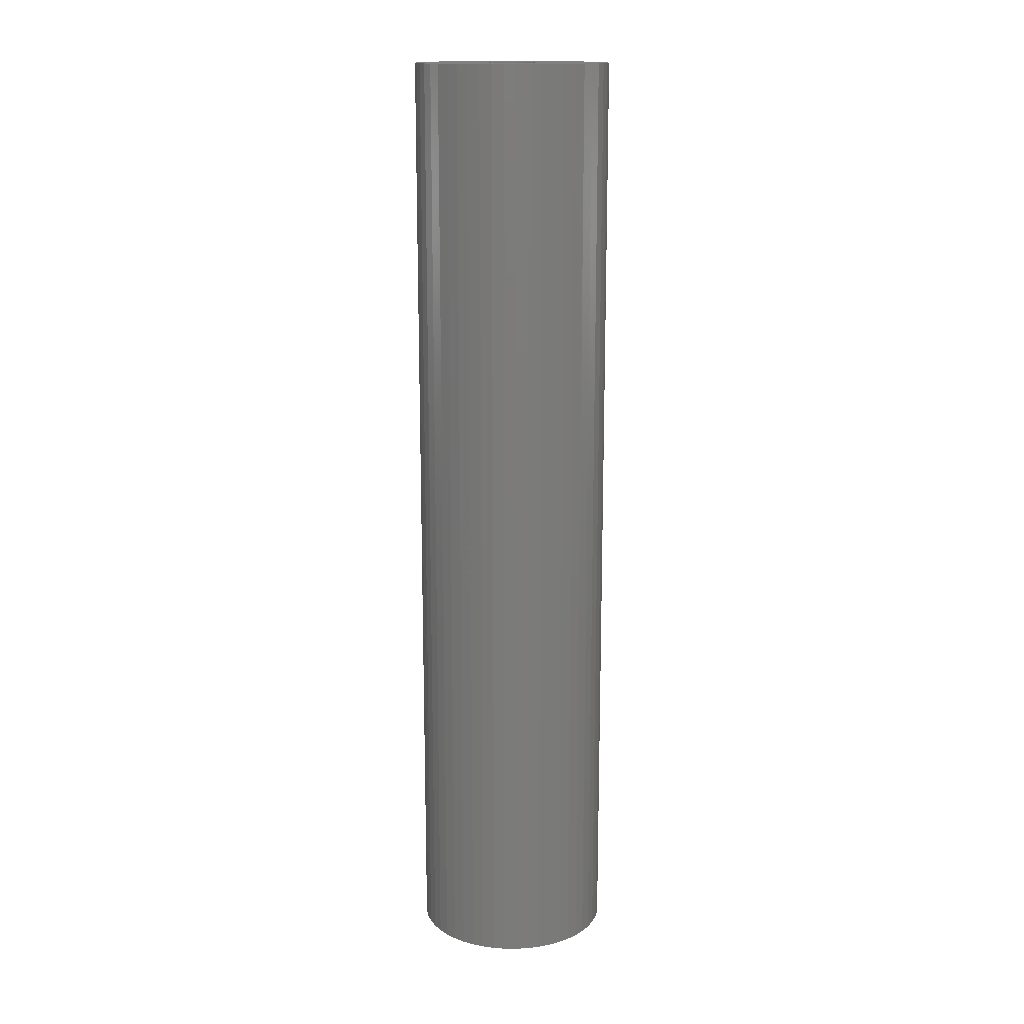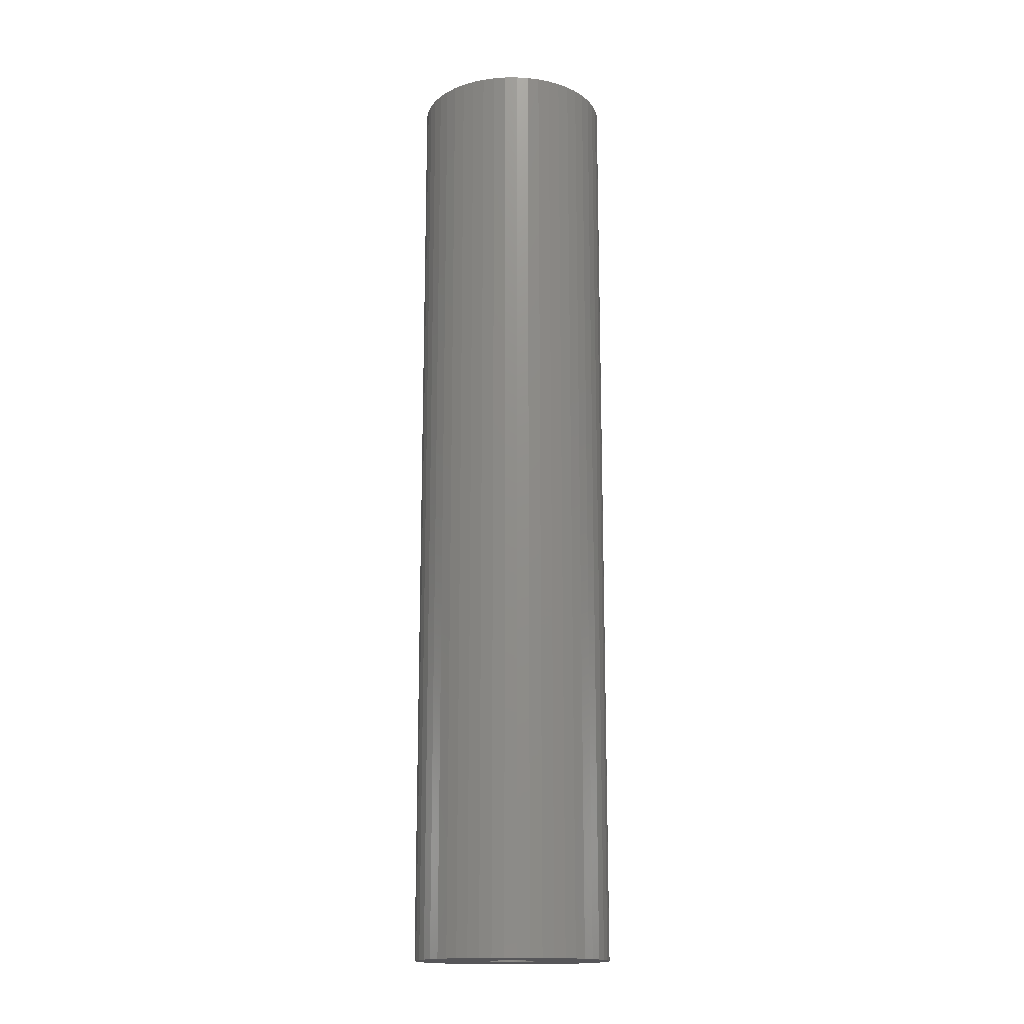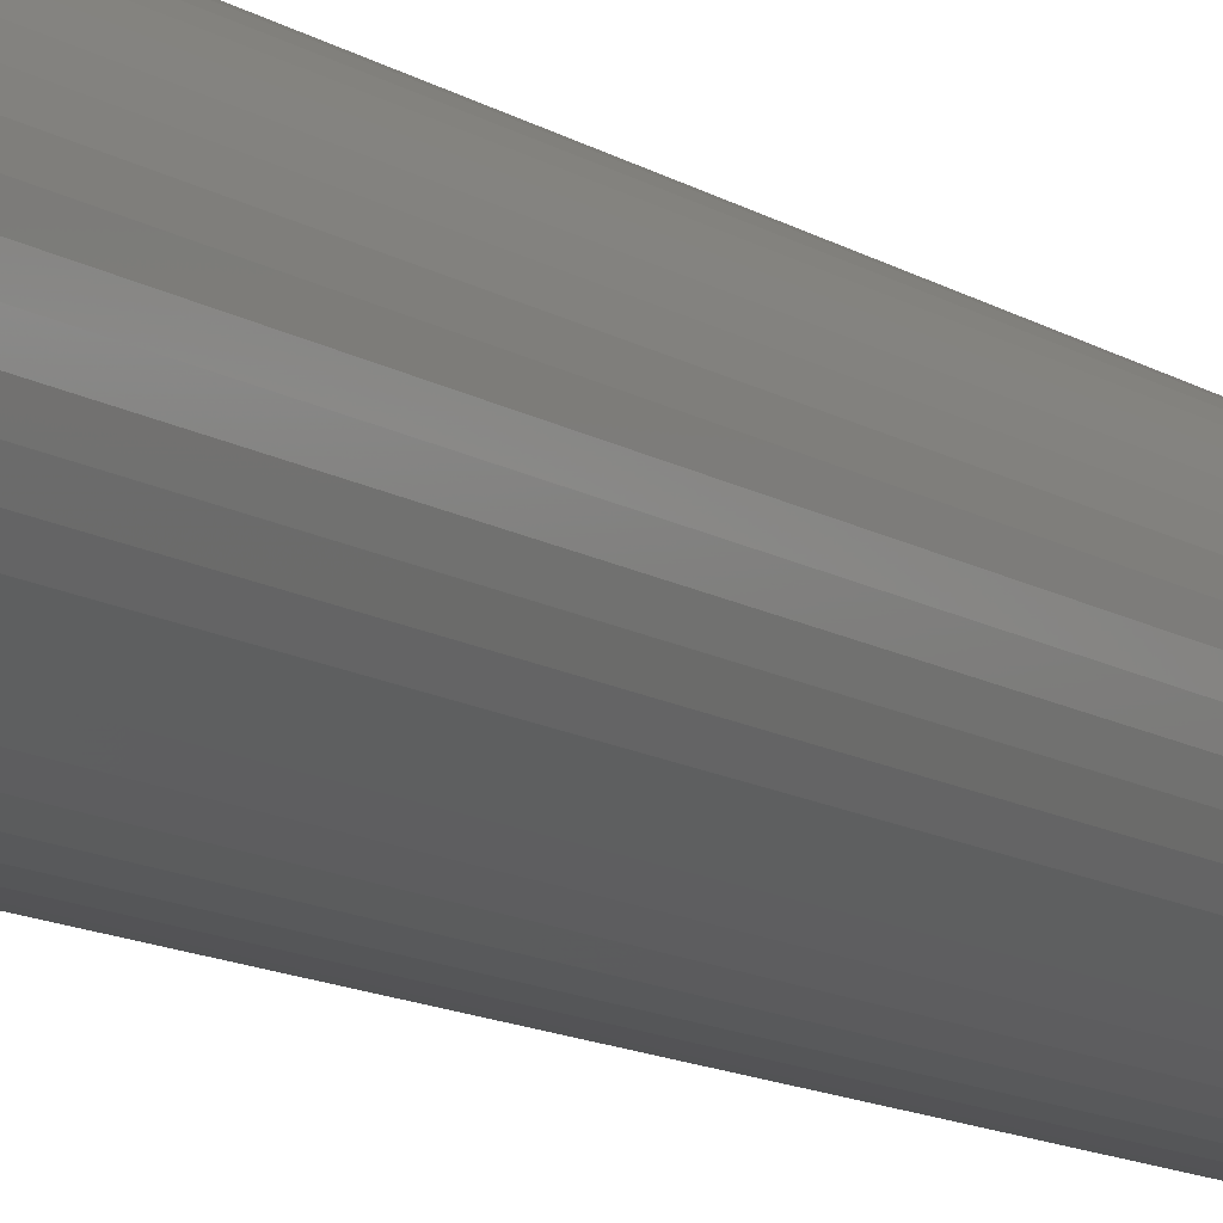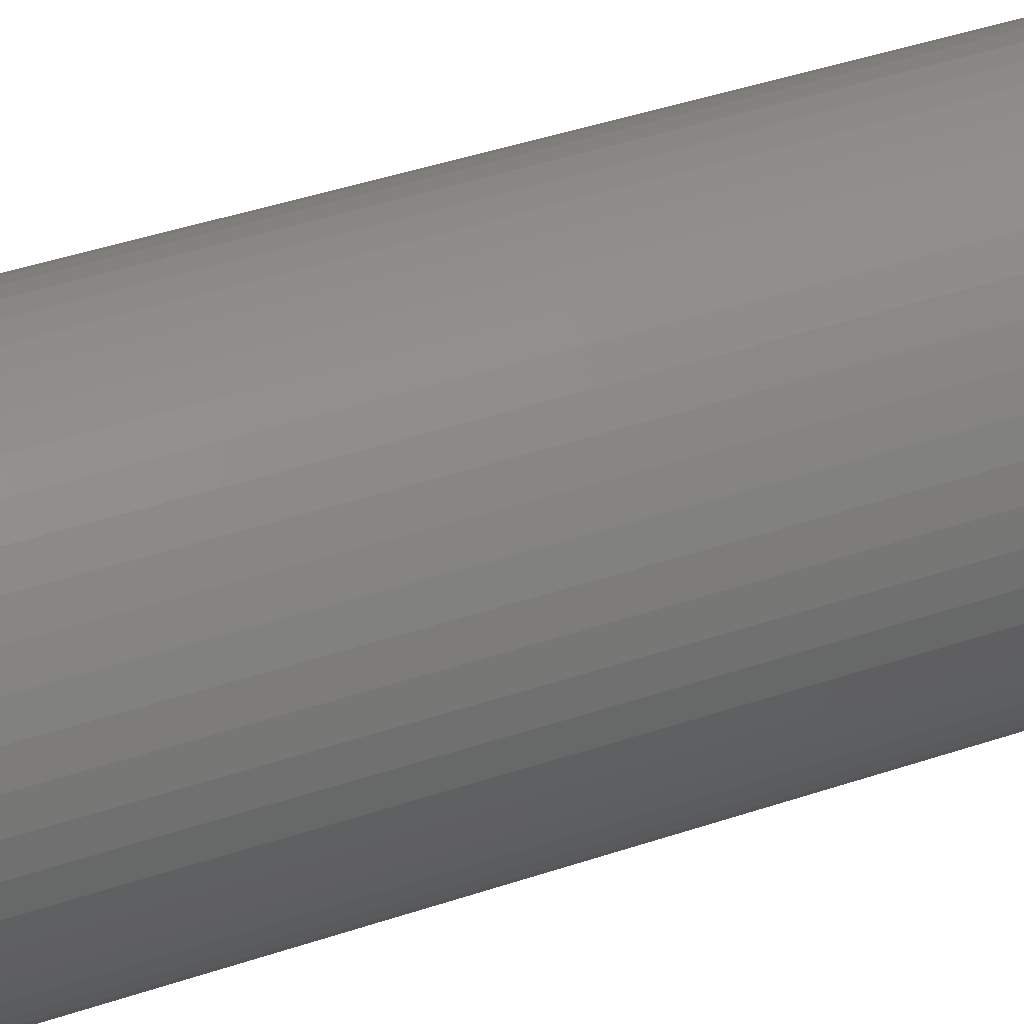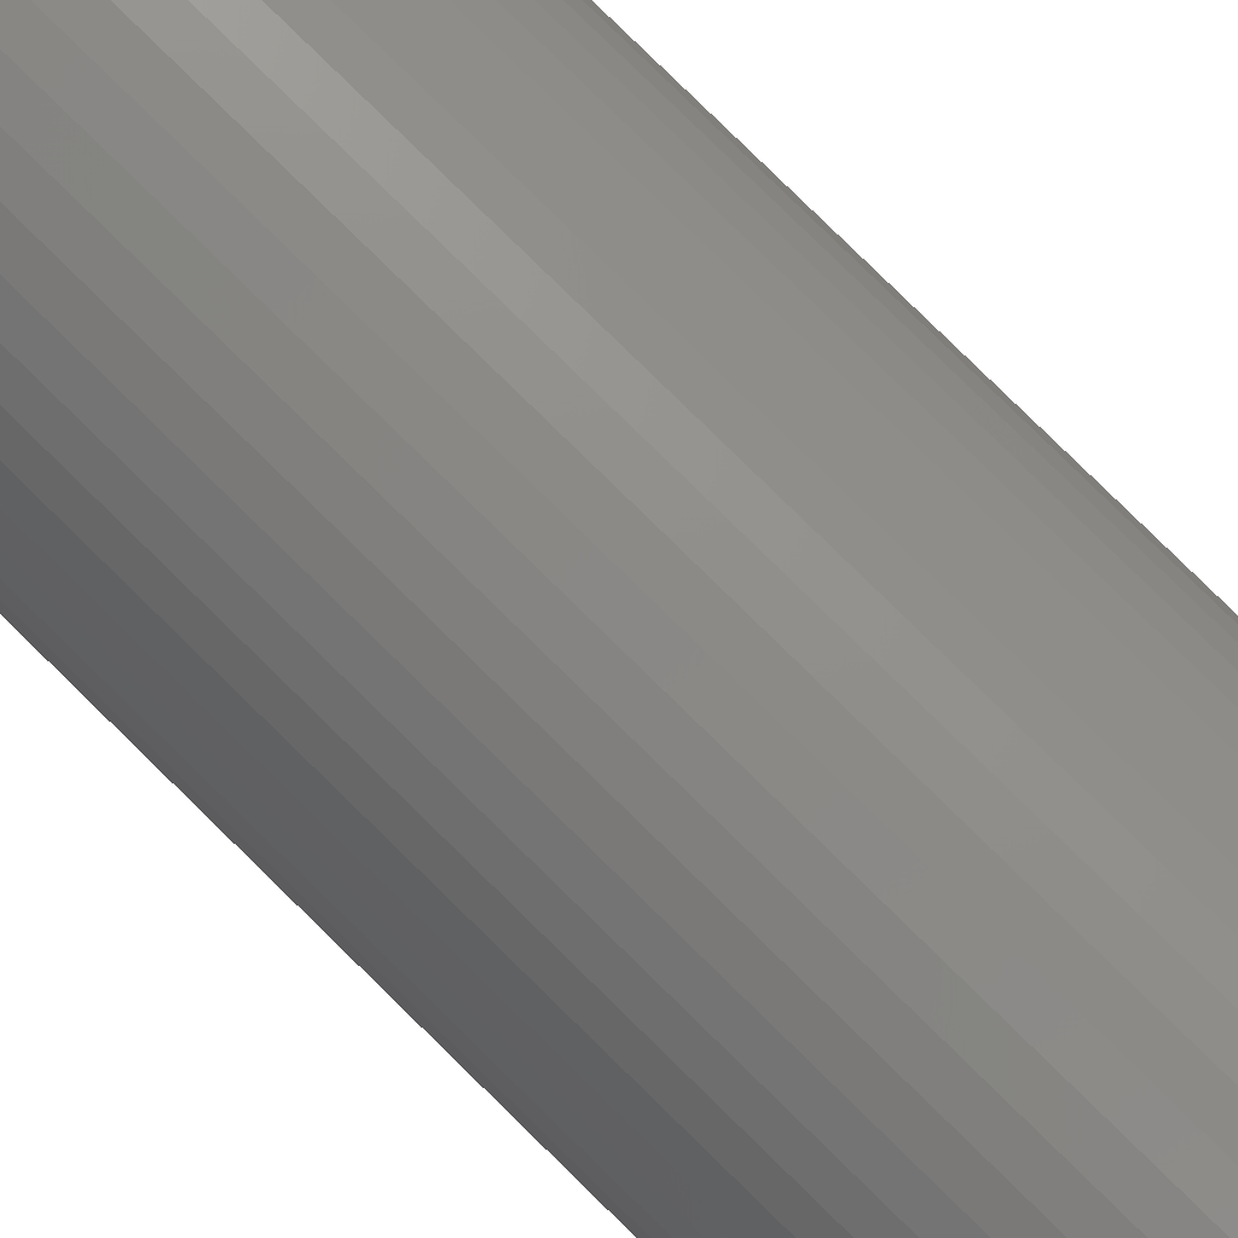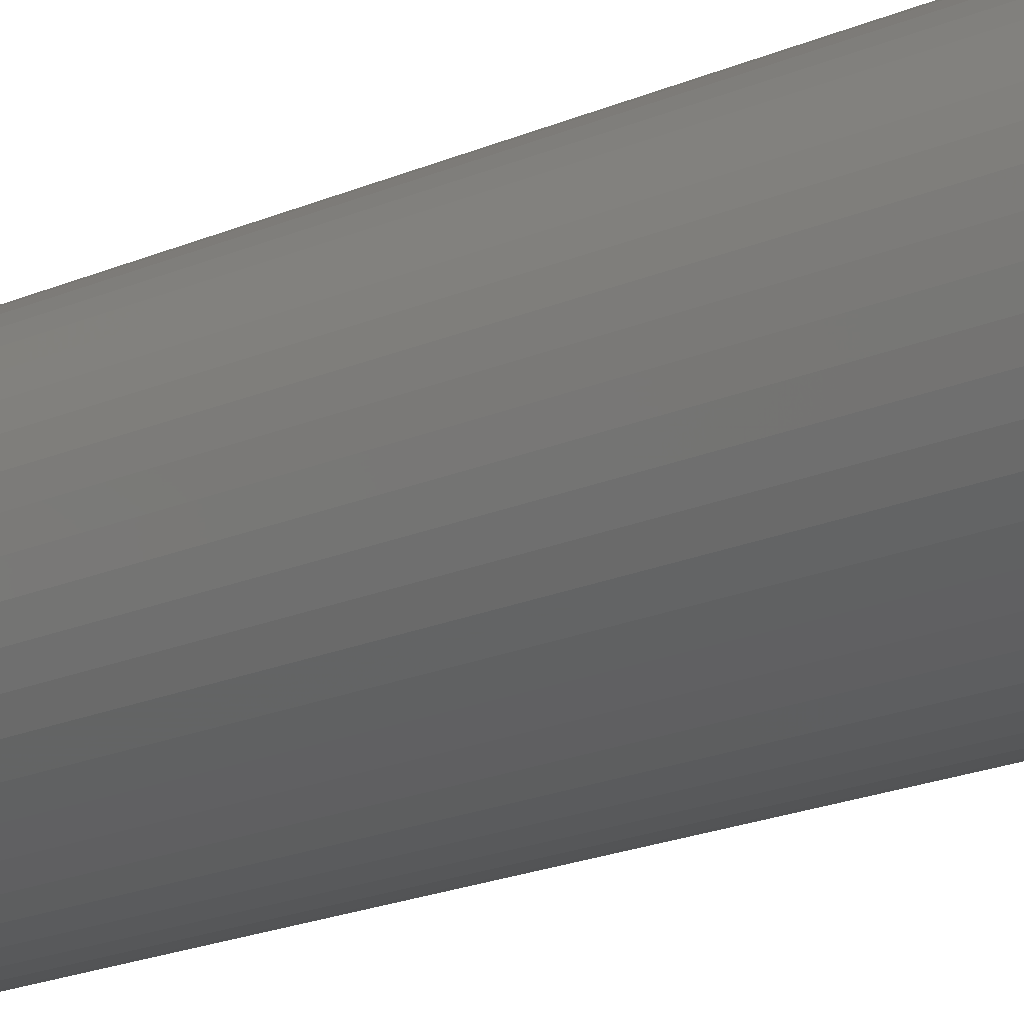
<metadata>
{"format":"stl","ext":"stl","renderer":"f3d","projection":"perspective","resolution":1024,"background":"white","views":[{"elev":15.4,"azim":-157.7,"up":"+Z"},{"elev":-16.3,"azim":144.7,"up":"+Z"},{"elev":-10.8,"azim":31.5,"up":"+Y"},{"elev":32.1,"azim":62.8,"up":"+Y"},{"elev":78.5,"azim":134.6,"up":"+Y"},{"elev":-16.4,"azim":134.2,"up":"+Y"}]}
</metadata>
<code>
# stl→obj: 200 verts, 400 faces
v 6.25 0 30
v 6.201 0.7833 -30
v 6.201 0.7833 30
v 6.25 0 -30
v -6.25 0 -30
v -6.201 0.7833 30
v -6.201 0.7833 -30
v -6.25 0 30
v 0.3924 6.238 -30
v -0.3924 6.238 30
v 0.3924 6.238 30
v -0.3924 6.238 -30
v -0.3924 -6.238 -30
v 0.3924 -6.238 30
v -0.3924 -6.238 30
v 0.3924 -6.238 -30
v 4.556 4.278 -30
v 3.984 4.816 30
v 4.556 4.278 30
v 3.984 4.816 -30
v -3.984 4.816 -30
v -4.556 4.278 30
v -3.984 4.816 30
v -4.556 4.278 -30
v -1.931 5.944 -30
v -2.661 5.655 30
v -1.931 5.944 30
v -2.661 5.655 -30
v 5.811 2.301 30
v 5.477 3.011 -30
v 5.477 3.011 30
v 5.811 2.301 -30
v 5.056 3.674 -30
v 5.056 3.674 30
v 2.661 5.655 -30
v 1.931 5.944 30
v 2.661 5.655 30
v 1.931 5.944 -30
v 1.171 6.139 30
v 1.171 6.139 -30
v 3.349 5.277 -30
v 3.349 5.277 30
v -5.811 2.301 -30
v -5.477 3.011 30
v -5.477 3.011 -30
v -5.811 2.301 30
v -5.056 3.674 -30
v -5.056 3.674 30
v -6.054 1.554 -30
v -6.054 1.554 30
v -3.349 5.277 30
v -3.349 5.277 -30
v -1.171 6.139 30
v -1.171 6.139 -30
v 1.171 -6.139 30
v 1.171 -6.139 -30
v 1.931 -5.944 -30
v 2.661 -5.655 30
v 1.931 -5.944 30
v 2.661 -5.655 -30
v 6.054 1.554 30
v 6.054 1.554 -30
v 1.55 0 30
v 1.538 0.1943 30
v 6.201 -0.7833 30
v 1.501 0.3855 30
v 1.538 -0.1943 30
v 1.441 0.5706 30
v 6.054 -1.554 30
v 1.358 0.7467 30
v 1.501 -0.3855 30
v 1.254 0.9111 30
v 5.811 -2.301 30
v 1.13 1.061 30
v 1.441 -0.5706 30
v 0.988 1.194 30
v 5.477 -3.011 30
v 0.8305 1.309 30
v 1.358 -0.7467 30
v 0.66 1.402 30
v 5.056 -3.674 30
v 1.254 -0.9111 30
v 0.479 1.474 30
v 0.2904 1.523 30
v 0.09732 1.547 30
v -0.09732 1.547 30
v -0.2904 1.523 30
v -0.479 1.474 30
v -0.66 1.402 30
v -0.8305 1.309 30
v -0.988 1.194 30
v -1.13 1.061 30
v -1.254 0.9111 30
v 4.556 -4.278 30
v 1.13 -1.061 30
v 3.984 -4.816 30
v 0.988 -1.194 30
v 3.349 -5.277 30
v 0.8305 -1.309 30
v 0.66 -1.402 30
v 0.479 -1.474 30
v 0.2904 -1.523 30
v 0.09732 -1.547 30
v -0.09732 -1.547 30
v -0.2904 -1.523 30
v -1.171 -6.139 30
v -0.479 -1.474 30
v -1.931 -5.944 30
v -0.66 -1.402 30
v -2.661 -5.655 30
v -0.8305 -1.309 30
v -3.349 -5.277 30
v -0.988 -1.194 30
v -3.984 -4.816 30
v -1.13 -1.061 30
v -4.556 -4.278 30
v -1.254 -0.9111 30
v -5.056 -3.674 30
v -1.358 -0.7467 30
v -5.477 -3.011 30
v -1.441 -0.5706 30
v -5.811 -2.301 30
v -1.501 -0.3855 30
v -6.054 -1.554 30
v -1.538 -0.1943 30
v -6.201 -0.7833 30
v -1.55 0 30
v -1.358 0.7467 30
v -1.441 0.5706 30
v -1.501 0.3855 30
v -1.538 0.1943 30
v 6.201 -0.7833 -30
v 5.056 -3.674 -30
v 4.556 -4.278 -30
v 6.054 -1.554 -30
v 5.811 -2.301 -30
v -5.477 -3.011 -30
v -5.811 -2.301 -30
v 1.55 0 -30
v 1.538 -0.1943 -30
v 1.501 -0.3855 -30
v 1.538 0.1943 -30
v 1.441 -0.5706 -30
v 5.477 -3.011 -30
v 1.358 -0.7467 -30
v 1.501 0.3855 -30
v 1.254 -0.9111 -30
v 1.13 -1.061 -30
v 3.984 -4.816 -30
v 1.441 0.5706 -30
v 0.988 -1.194 -30
v 3.349 -5.277 -30
v 0.8305 -1.309 -30
v 1.358 0.7467 -30
v 0.66 -1.402 -30
v 1.254 0.9111 -30
v 0.479 -1.474 -30
v 0.2904 -1.523 -30
v 0.09732 -1.547 -30
v -0.09732 -1.547 -30
v -0.2904 -1.523 -30
v -1.171 -6.139 -30
v -0.479 -1.474 -30
v -1.931 -5.944 -30
v -0.66 -1.402 -30
v -2.661 -5.655 -30
v -0.8305 -1.309 -30
v -3.349 -5.277 -30
v -0.988 -1.194 -30
v -3.984 -4.816 -30
v -1.13 -1.061 -30
v -4.556 -4.278 -30
v -1.254 -0.9111 -30
v -5.056 -3.674 -30
v 1.13 1.061 -30
v 0.988 1.194 -30
v 0.8305 1.309 -30
v 0.66 1.402 -30
v 0.479 1.474 -30
v 0.2904 1.523 -30
v 0.09732 1.547 -30
v -0.09732 1.547 -30
v -0.2904 1.523 -30
v -0.479 1.474 -30
v -0.66 1.402 -30
v -0.8305 1.309 -30
v -0.988 1.194 -30
v -1.13 1.061 -30
v -1.254 0.9111 -30
v -1.358 0.7467 -30
v -1.441 0.5706 -30
v -1.501 0.3855 -30
v -1.538 0.1943 -30
v -1.55 0 -30
v -1.358 -0.7467 -30
v -1.441 -0.5706 -30
v -1.501 -0.3855 -30
v -6.054 -1.554 -30
v -1.538 -0.1943 -30
v -6.201 -0.7833 -30
f 1 2 3
f 2 1 4
f 5 6 7
f 6 5 8
f 9 10 11
f 10 9 12
f 13 14 15
f 14 13 16
f 17 18 19
f 18 17 20
f 21 22 23
f 22 21 24
f 25 26 27
f 26 25 28
f 29 30 31
f 30 29 32
f 31 33 34
f 33 31 30
f 35 36 37
f 36 35 38
f 38 39 36
f 39 38 40
f 41 37 42
f 37 41 35
f 43 44 45
f 44 43 46
f 47 22 24
f 22 47 48
f 49 46 43
f 46 49 50
f 28 51 26
f 51 28 52
f 12 53 10
f 53 12 54
f 16 55 14
f 55 16 56
f 57 58 59
f 58 57 60
f 61 32 29
f 32 61 62
f 3 62 61
f 62 3 2
f 34 17 19
f 17 34 33
f 40 11 39
f 11 40 9
f 20 42 18
f 42 20 41
f 45 48 47
f 48 45 44
f 7 50 49
f 50 7 6
f 63 1 3
f 64 3 61
f 1 63 65
f 66 61 29
f 67 65 63
f 68 29 31
f 65 67 69
f 70 31 34
f 71 69 67
f 72 34 19
f 69 71 73
f 74 19 18
f 75 73 71
f 76 18 42
f 73 75 77
f 78 42 37
f 79 77 75
f 80 37 36
f 77 79 81
f 82 81 79
f 3 64 63
f 61 66 64
f 29 68 66
f 31 70 68
f 34 72 70
f 83 36 39
f 19 74 72
f 18 76 74
f 42 78 76
f 37 80 78
f 36 83 80
f 84 39 11
f 39 84 83
f 11 85 84
f 11 86 85
f 10 86 11
f 86 10 87
f 53 87 10
f 87 53 88
f 27 88 53
f 88 27 89
f 26 89 27
f 89 26 90
f 51 90 26
f 90 51 91
f 23 91 51
f 91 23 92
f 22 92 23
f 92 22 93
f 48 93 22
f 81 82 94
f 95 94 82
f 94 95 96
f 97 96 95
f 96 97 98
f 99 98 97
f 98 99 58
f 100 58 99
f 58 100 59
f 101 59 100
f 59 101 55
f 102 55 101
f 55 102 14
f 103 14 102
f 104 14 103
f 15 104 105
f 104 15 14
f 106 105 107
f 108 107 109
f 110 109 111
f 112 111 113
f 114 113 115
f 105 106 15
f 116 115 117
f 118 117 119
f 120 119 121
f 122 121 123
f 124 123 125
f 126 125 127
f 93 48 128
f 107 108 106
f 44 128 48
f 109 110 108
f 128 44 129
f 111 112 110
f 46 129 44
f 113 114 112
f 129 46 130
f 115 116 114
f 50 130 46
f 117 118 116
f 130 50 131
f 119 120 118
f 6 131 50
f 121 122 120
f 131 6 127
f 123 124 122
f 8 127 6
f 125 126 124
f 127 8 126
f 52 23 51
f 23 52 21
f 54 27 53
f 27 54 25
f 65 4 1
f 4 65 132
f 94 133 81
f 133 94 134
f 73 135 69
f 135 73 136
f 69 132 65
f 132 69 135
f 137 122 138
f 122 137 120
f 139 4 132
f 140 132 135
f 4 139 2
f 141 135 136
f 142 2 139
f 143 136 144
f 2 142 62
f 145 144 133
f 146 62 142
f 147 133 134
f 62 146 32
f 148 134 149
f 150 32 146
f 151 149 152
f 32 150 30
f 153 152 60
f 154 30 150
f 155 60 57
f 30 154 33
f 156 33 154
f 132 140 139
f 135 141 140
f 136 143 141
f 144 145 143
f 133 147 145
f 157 57 56
f 134 148 147
f 149 151 148
f 152 153 151
f 60 155 153
f 57 157 155
f 158 56 16
f 56 158 157
f 16 159 158
f 16 160 159
f 13 160 16
f 160 13 161
f 162 161 13
f 161 162 163
f 164 163 162
f 163 164 165
f 166 165 164
f 165 166 167
f 168 167 166
f 167 168 169
f 170 169 168
f 169 170 171
f 172 171 170
f 171 172 173
f 174 173 172
f 33 156 17
f 175 17 156
f 17 175 20
f 176 20 175
f 20 176 41
f 177 41 176
f 41 177 35
f 178 35 177
f 35 178 38
f 179 38 178
f 38 179 40
f 180 40 179
f 40 180 9
f 181 9 180
f 182 9 181
f 12 182 183
f 182 12 9
f 54 183 184
f 25 184 185
f 28 185 186
f 52 186 187
f 21 187 188
f 183 54 12
f 24 188 189
f 47 189 190
f 45 190 191
f 43 191 192
f 49 192 193
f 7 193 194
f 173 174 195
f 184 25 54
f 137 195 174
f 185 28 25
f 195 137 196
f 186 52 28
f 138 196 137
f 187 21 52
f 196 138 197
f 188 24 21
f 198 197 138
f 189 47 24
f 197 198 199
f 190 45 47
f 200 199 198
f 191 43 45
f 199 200 194
f 192 49 43
f 5 194 200
f 193 7 49
f 194 5 7
f 60 98 58
f 98 60 152
f 81 144 77
f 144 81 133
f 138 124 198
f 124 138 122
f 56 59 55
f 59 56 57
f 77 136 73
f 136 77 144
f 162 15 106
f 15 162 13
f 166 108 110
f 108 166 164
f 164 106 108
f 106 164 162
f 172 118 174
f 118 172 116
f 172 114 116
f 114 172 170
f 198 126 200
f 126 198 124
f 200 8 5
f 8 200 126
f 149 94 96
f 94 149 134
f 152 96 98
f 96 152 149
f 168 110 112
f 110 168 166
f 170 112 114
f 112 170 168
f 174 120 137
f 120 174 118
f 150 70 154
f 70 150 68
f 130 191 129
f 191 130 192
f 154 72 156
f 72 154 70
f 179 80 83
f 80 179 178
f 185 88 89
f 88 185 184
f 129 190 128
f 190 129 191
f 141 67 140
f 67 141 71
f 177 76 78
f 76 177 176
f 93 188 92
f 188 93 189
f 186 89 90
f 89 186 185
f 184 87 88
f 87 184 183
f 139 64 142
f 64 139 63
f 143 71 141
f 71 143 75
f 169 115 113
f 115 169 171
f 119 196 121
f 196 119 195
f 158 103 102
f 103 158 159
f 151 99 97
f 99 151 153
f 142 66 146
f 66 142 64
f 146 68 150
f 68 146 66
f 176 74 76
f 74 176 175
f 156 74 175
f 74 156 72
f 182 85 86
f 85 182 181
f 180 83 84
f 83 180 179
f 178 78 80
f 78 178 177
f 127 193 131
f 193 127 194
f 128 189 93
f 189 128 190
f 183 86 87
f 86 183 182
f 187 90 91
f 90 187 186
f 188 91 92
f 91 188 187
f 140 63 139
f 63 140 67
f 147 79 145
f 79 147 82
f 115 173 117
f 173 115 171
f 157 102 101
f 102 157 158
f 181 84 85
f 84 181 180
f 131 192 130
f 192 131 193
f 145 75 143
f 75 145 79
f 161 107 105
f 107 161 163
f 160 105 104
f 105 160 161
f 125 194 127
f 194 125 199
f 121 197 123
f 197 121 196
f 153 100 99
f 100 153 155
f 148 82 147
f 82 148 95
f 159 104 103
f 104 159 160
f 165 111 109
f 111 165 167
f 123 199 125
f 199 123 197
f 117 195 119
f 195 117 173
f 155 101 100
f 101 155 157
f 148 97 95
f 97 148 151
f 167 113 111
f 113 167 169
f 163 109 107
f 109 163 165

</code>
